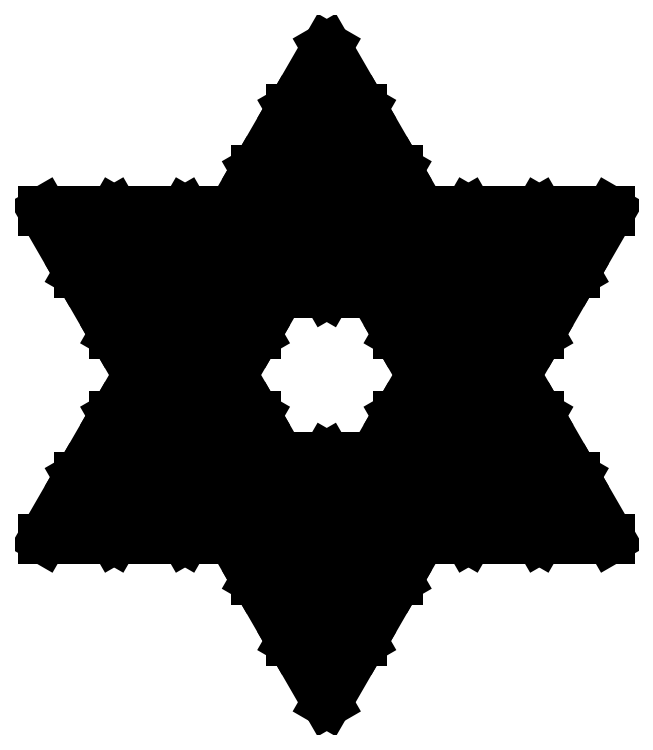
<metadata>
{"format":"dxf","ext":"dxf","renderer":"ezdxf+matplotlib","layout":"modelspace","background":"white","min_lineweight":24,"dpi":150}
</metadata>
<code>
0
SECTION
2
ENTITIES
0
LINE
8
0
10
0
20
57.73
11
-6.25
21
46.91
0
LINE
8
0
10
-6.25
20
46.91
11
6.25
21
46.91
0
LINE
8
0
10
6.25
20
46.91
11
0
21
57.73
0
LINE
8
0
10
6.25
20
46.91
11
0
21
36.08
0
LINE
8
0
10
0
20
36.08
11
12.5
21
36.08
0
LINE
8
0
10
12.5
20
36.08
11
6.25
21
46.91
0
LINE
8
0
10
-6.25
20
46.91
11
-12.5
21
36.08
0
LINE
8
0
10
-12.5
20
36.08
11
0
21
36.08
0
LINE
8
0
10
0
20
36.08
11
-6.25
21
46.91
0
LINE
8
0
10
16.67
20
14.43
11
25
21
14.43
0
LINE
8
0
10
25
20
14.43
11
20.83
21
21.65
0
LINE
8
0
10
20.83
20
21.65
11
25
21
28.87
0
LINE
8
0
10
25
20
28.87
11
16.67
21
28.87
0
LINE
8
0
10
16.67
20
28.87
11
12.5
21
36.08
0
LINE
8
0
10
12.5
20
36.08
11
8.333
21
28.87
0
LINE
8
0
10
8.333
20
28.87
11
0
21
28.87
0
LINE
8
0
10
0
20
28.87
11
4.167
21
21.65
0
LINE
8
0
10
4.167
20
21.65
11
0
21
14.43
0
LINE
8
0
10
0
20
14.43
11
8.333
21
14.43
0
LINE
8
0
10
8.333
20
14.43
11
12.5
21
7.217
0
LINE
8
0
10
12.5
20
7.217
11
16.67
21
14.43
0
LINE
8
0
10
10.42
20
18.04
11
8.333
21
21.65
0
LINE
8
0
10
8.333
20
21.65
11
10.42
21
25.26
0
LINE
8
0
10
10.42
20
25.26
11
14.58
21
25.26
0
LINE
8
0
10
14.58
20
25.26
11
16.67
21
21.65
0
LINE
8
0
10
16.67
20
21.65
11
14.58
21
18.04
0
LINE
8
0
10
14.58
20
18.04
11
10.42
21
18.04
0
LINE
8
0
10
-8.333
20
14.43
11
0
21
14.43
0
LINE
8
0
10
0
20
14.43
11
-4.167
21
21.65
0
LINE
8
0
10
-4.167
20
21.65
11
0
21
28.87
0
LINE
8
0
10
0
20
28.87
11
-8.333
21
28.87
0
LINE
8
0
10
-8.333
20
28.87
11
-12.5
21
36.08
0
LINE
8
0
10
-12.5
20
36.08
11
-16.67
21
28.87
0
LINE
8
0
10
-16.67
20
28.87
11
-25
21
28.87
0
LINE
8
0
10
-25
20
28.87
11
-20.83
21
21.65
0
LINE
8
0
10
-20.83
20
21.65
11
-25
21
14.43
0
LINE
8
0
10
-25
20
14.43
11
-16.67
21
14.43
0
LINE
8
0
10
-16.67
20
14.43
11
-12.5
21
7.217
0
LINE
8
0
10
-12.5
20
7.217
11
-8.333
21
14.43
0
LINE
8
0
10
-14.58
20
18.04
11
-16.67
21
21.65
0
LINE
8
0
10
-16.67
20
21.65
11
-14.58
21
25.26
0
LINE
8
0
10
-14.58
20
25.26
11
-10.42
21
25.26
0
LINE
8
0
10
-10.42
20
25.26
11
-8.333
21
21.65
0
LINE
8
0
10
-8.333
20
21.65
11
-10.42
21
18.04
0
LINE
8
0
10
-10.42
20
18.04
11
-14.58
21
18.04
0
LINE
8
0
10
-37.5
20
28.87
11
-50
21
28.87
0
LINE
8
0
10
-50
20
28.87
11
-43.75
21
18.04
0
LINE
8
0
10
-43.75
20
18.04
11
-37.5
21
28.87
0
LINE
8
0
10
-25
20
28.87
11
-37.5
21
28.87
0
LINE
8
0
10
-37.5
20
28.87
11
-31.25
21
18.04
0
LINE
8
0
10
-31.25
20
18.04
11
-25
21
28.87
0
LINE
8
0
10
50
20
28.87
11
37.5
21
28.87
0
LINE
8
0
10
37.5
20
28.87
11
43.75
21
18.04
0
LINE
8
0
10
43.75
20
18.04
11
50
21
28.87
0
LINE
8
0
10
37.5
20
28.87
11
25
21
28.87
0
LINE
8
0
10
25
20
28.87
11
31.25
21
18.04
0
LINE
8
0
10
31.25
20
18.04
11
37.5
21
28.87
0
LINE
8
0
10
-31.25
20
18.04
11
-43.75
21
18.04
0
LINE
8
0
10
-43.75
20
18.04
11
-37.5
21
7.217
0
LINE
8
0
10
-37.5
20
7.217
11
-31.25
21
18.04
0
LINE
8
0
10
43.75
20
18.04
11
31.25
21
18.04
0
LINE
8
0
10
31.25
20
18.04
11
37.5
21
7.217
0
LINE
8
0
10
37.5
20
7.217
11
43.75
21
18.04
0
LINE
8
0
10
-20.83
20
-7.217
11
-12.5
21
-7.217
0
LINE
8
0
10
-12.5
20
-7.217
11
-16.67
21
0
0
LINE
8
0
10
-16.67
20
0
11
-12.5
21
7.217
0
LINE
8
0
10
-12.5
20
7.217
11
-20.83
21
7.217
0
LINE
8
0
10
-20.83
20
7.217
11
-25
21
14.43
0
LINE
8
0
10
-25
20
14.43
11
-29.17
21
7.217
0
LINE
8
0
10
-29.17
20
7.217
11
-37.5
21
7.217
0
LINE
8
0
10
-37.5
20
7.217
11
-33.33
21
0
0
LINE
8
0
10
-33.33
20
0
11
-37.5
21
-7.217
0
LINE
8
0
10
-37.5
20
-7.217
11
-29.17
21
-7.217
0
LINE
8
0
10
-29.17
20
-7.217
11
-25
21
-14.43
0
LINE
8
0
10
-25
20
-14.43
11
-20.83
21
-7.217
0
LINE
8
0
10
-27.08
20
-3.608
11
-29.17
21
0
0
LINE
8
0
10
-29.17
20
0
11
-27.08
21
3.608
0
LINE
8
0
10
-27.08
20
3.608
11
-22.92
21
3.608
0
LINE
8
0
10
-22.92
20
3.608
11
-20.83
21
0
0
LINE
8
0
10
-20.83
20
0
11
-22.92
21
-3.608
0
LINE
8
0
10
-22.92
20
-3.608
11
-27.08
21
-3.608
0
LINE
8
0
10
29.17
20
-7.217
11
37.5
21
-7.217
0
LINE
8
0
10
37.5
20
-7.217
11
33.33
21
0
0
LINE
8
0
10
33.33
20
0
11
37.5
21
7.217
0
LINE
8
0
10
37.5
20
7.217
11
29.17
21
7.217
0
LINE
8
0
10
29.17
20
7.217
11
25
21
14.43
0
LINE
8
0
10
25
20
14.43
11
20.83
21
7.217
0
LINE
8
0
10
20.83
20
7.217
11
12.5
21
7.217
0
LINE
8
0
10
12.5
20
7.217
11
16.67
21
0
0
LINE
8
0
10
16.67
20
0
11
12.5
21
-7.217
0
LINE
8
0
10
12.5
20
-7.217
11
20.83
21
-7.217
0
LINE
8
0
10
20.83
20
-7.217
11
25
21
-14.43
0
LINE
8
0
10
25
20
-14.43
11
29.17
21
-7.217
0
LINE
8
0
10
22.92
20
-3.608
11
20.83
21
0
0
LINE
8
0
10
20.83
20
0
11
22.92
21
3.608
0
LINE
8
0
10
22.92
20
3.608
11
27.08
21
3.608
0
LINE
8
0
10
27.08
20
3.608
11
29.17
21
0
0
LINE
8
0
10
29.17
20
0
11
27.08
21
-3.608
0
LINE
8
0
10
27.08
20
-3.608
11
22.92
21
-3.608
0
LINE
8
0
10
37.5
20
-7.217
11
31.25
21
-18.04
0
LINE
8
0
10
31.25
20
-18.04
11
43.75
21
-18.04
0
LINE
8
0
10
43.75
20
-18.04
11
37.5
21
-7.217
0
LINE
8
0
10
16.67
20
-28.87
11
25
21
-28.87
0
LINE
8
0
10
25
20
-28.87
11
20.83
21
-21.65
0
LINE
8
0
10
20.83
20
-21.65
11
25
21
-14.43
0
LINE
8
0
10
25
20
-14.43
11
16.67
21
-14.43
0
LINE
8
0
10
16.67
20
-14.43
11
12.5
21
-7.217
0
LINE
8
0
10
12.5
20
-7.217
11
8.333
21
-14.43
0
LINE
8
0
10
8.333
20
-14.43
11
0
21
-14.43
0
LINE
8
0
10
0
20
-14.43
11
4.167
21
-21.65
0
LINE
8
0
10
4.167
20
-21.65
11
0
21
-28.87
0
LINE
8
0
10
0
20
-28.87
11
8.333
21
-28.87
0
LINE
8
0
10
8.333
20
-28.87
11
12.5
21
-36.08
0
LINE
8
0
10
12.5
20
-36.08
11
16.67
21
-28.87
0
LINE
8
0
10
10.42
20
-25.26
11
8.333
21
-21.65
0
LINE
8
0
10
8.333
20
-21.65
11
10.42
21
-18.04
0
LINE
8
0
10
10.42
20
-18.04
11
14.58
21
-18.04
0
LINE
8
0
10
14.58
20
-18.04
11
16.67
21
-21.65
0
LINE
8
0
10
16.67
20
-21.65
11
14.58
21
-25.26
0
LINE
8
0
10
14.58
20
-25.26
11
10.42
21
-25.26
0
LINE
8
0
10
-37.5
20
-7.217
11
-43.75
21
-18.04
0
LINE
8
0
10
-43.75
20
-18.04
11
-31.25
21
-18.04
0
LINE
8
0
10
-31.25
20
-18.04
11
-37.5
21
-7.217
0
LINE
8
0
10
-8.333
20
-28.87
11
0
21
-28.87
0
LINE
8
0
10
0
20
-28.87
11
-4.167
21
-21.65
0
LINE
8
0
10
-4.167
20
-21.65
11
0
21
-14.43
0
LINE
8
0
10
0
20
-14.43
11
-8.333
21
-14.43
0
LINE
8
0
10
-8.333
20
-14.43
11
-12.5
21
-7.217
0
LINE
8
0
10
-12.5
20
-7.217
11
-16.67
21
-14.43
0
LINE
8
0
10
-16.67
20
-14.43
11
-25
21
-14.43
0
LINE
8
0
10
-25
20
-14.43
11
-20.83
21
-21.65
0
LINE
8
0
10
-20.83
20
-21.65
11
-25
21
-28.87
0
LINE
8
0
10
-25
20
-28.87
11
-16.67
21
-28.87
0
LINE
8
0
10
-16.67
20
-28.87
11
-12.5
21
-36.08
0
LINE
8
0
10
-12.5
20
-36.08
11
-8.333
21
-28.87
0
LINE
8
0
10
-14.58
20
-25.26
11
-16.67
21
-21.65
0
LINE
8
0
10
-16.67
20
-21.65
11
-14.58
21
-18.04
0
LINE
8
0
10
-14.58
20
-18.04
11
-10.42
21
-18.04
0
LINE
8
0
10
-10.42
20
-18.04
11
-8.333
21
-21.65
0
LINE
8
0
10
-8.333
20
-21.65
11
-10.42
21
-25.26
0
LINE
8
0
10
-10.42
20
-25.26
11
-14.58
21
-25.26
0
LINE
8
0
10
43.75
20
-18.04
11
37.5
21
-28.87
0
LINE
8
0
10
37.5
20
-28.87
11
50
21
-28.87
0
LINE
8
0
10
50
20
-28.87
11
43.75
21
-18.04
0
LINE
8
0
10
31.25
20
-18.04
11
25
21
-28.87
0
LINE
8
0
10
25
20
-28.87
11
37.5
21
-28.87
0
LINE
8
0
10
37.5
20
-28.87
11
31.25
21
-18.04
0
LINE
8
0
10
-31.25
20
-18.04
11
-37.5
21
-28.87
0
LINE
8
0
10
-37.5
20
-28.87
11
-25
21
-28.87
0
LINE
8
0
10
-25
20
-28.87
11
-31.25
21
-18.04
0
LINE
8
0
10
-43.75
20
-18.04
11
-50
21
-28.87
0
LINE
8
0
10
-50
20
-28.87
11
-37.5
21
-28.87
0
LINE
8
0
10
-37.5
20
-28.87
11
-43.75
21
-18.04
0
LINE
8
0
10
12.5
20
-36.08
11
0
21
-36.08
0
LINE
8
0
10
0
20
-36.08
11
6.25
21
-46.91
0
LINE
8
0
10
6.25
20
-46.91
11
12.5
21
-36.08
0
LINE
8
0
10
0
20
-36.08
11
-12.5
21
-36.08
0
LINE
8
0
10
-12.5
20
-36.08
11
-6.25
21
-46.91
0
LINE
8
0
10
-6.25
20
-46.91
11
0
21
-36.08
0
LINE
8
0
10
6.25
20
-46.91
11
-6.25
21
-46.91
0
LINE
8
0
10
-6.25
20
-46.91
11
0
21
-57.73
0
LINE
8
0
10
0
20
-57.73
11
6.25
21
-46.91
0
ENDSEC
0
EOF

</code>
